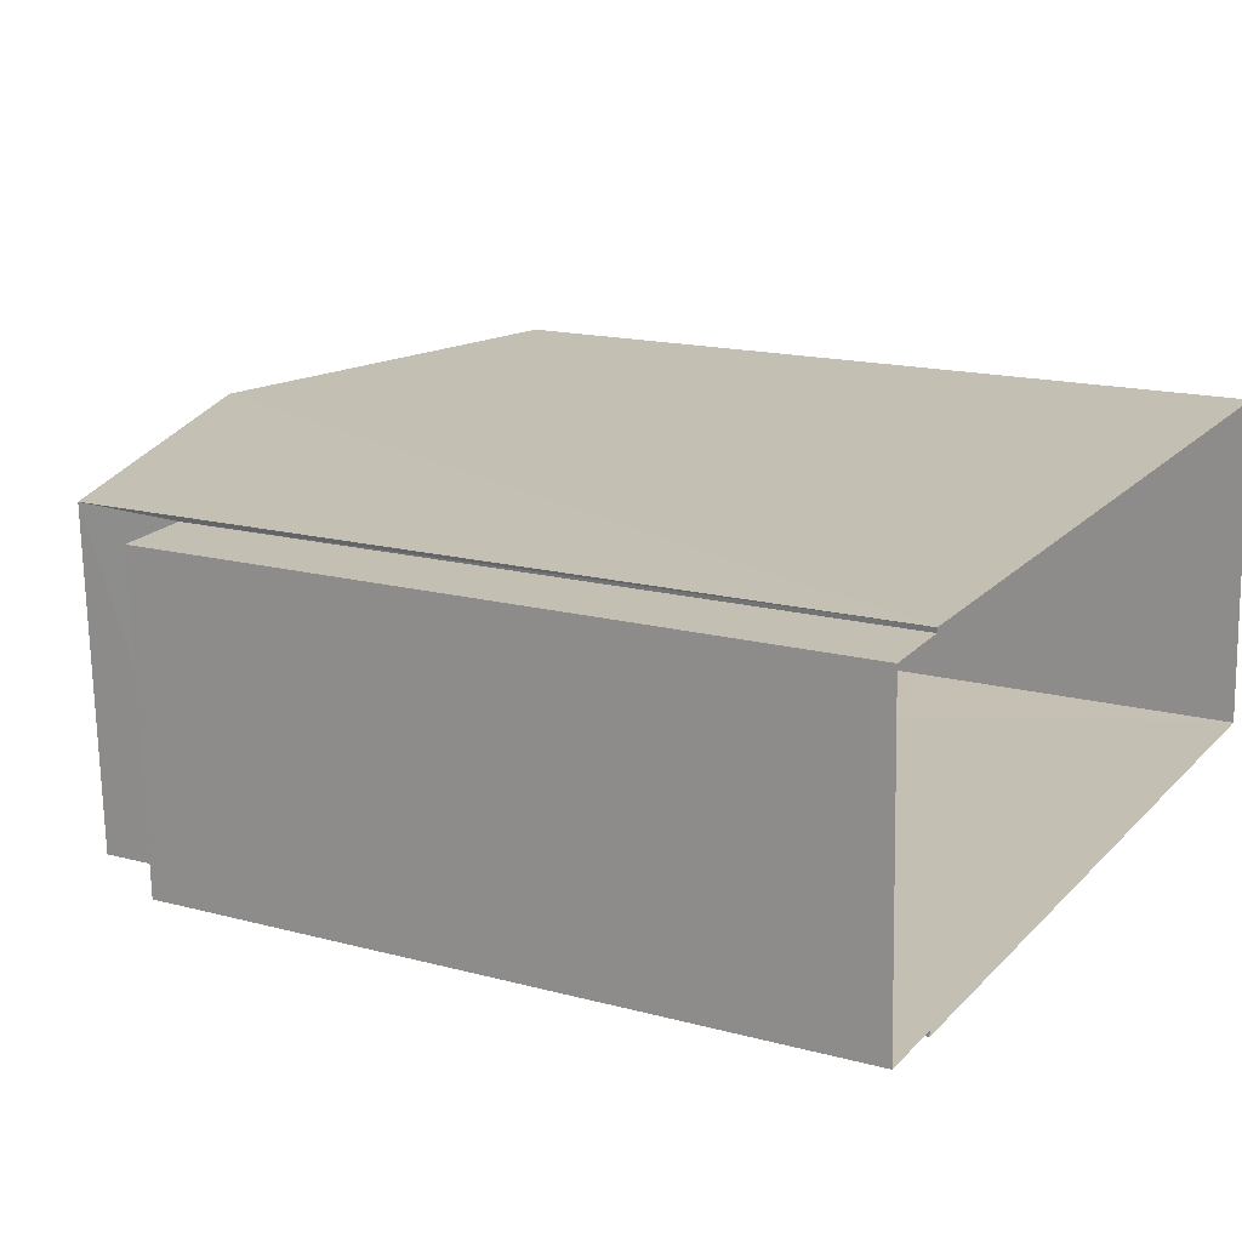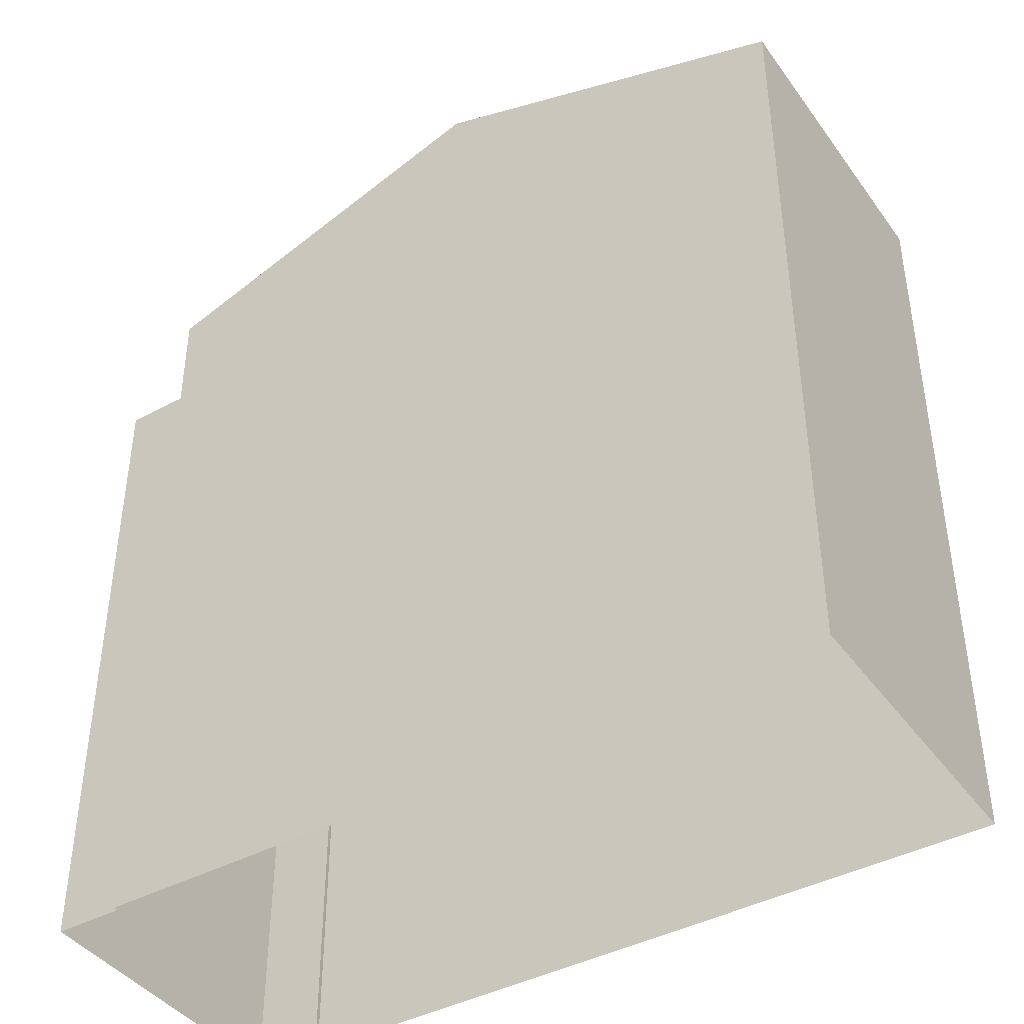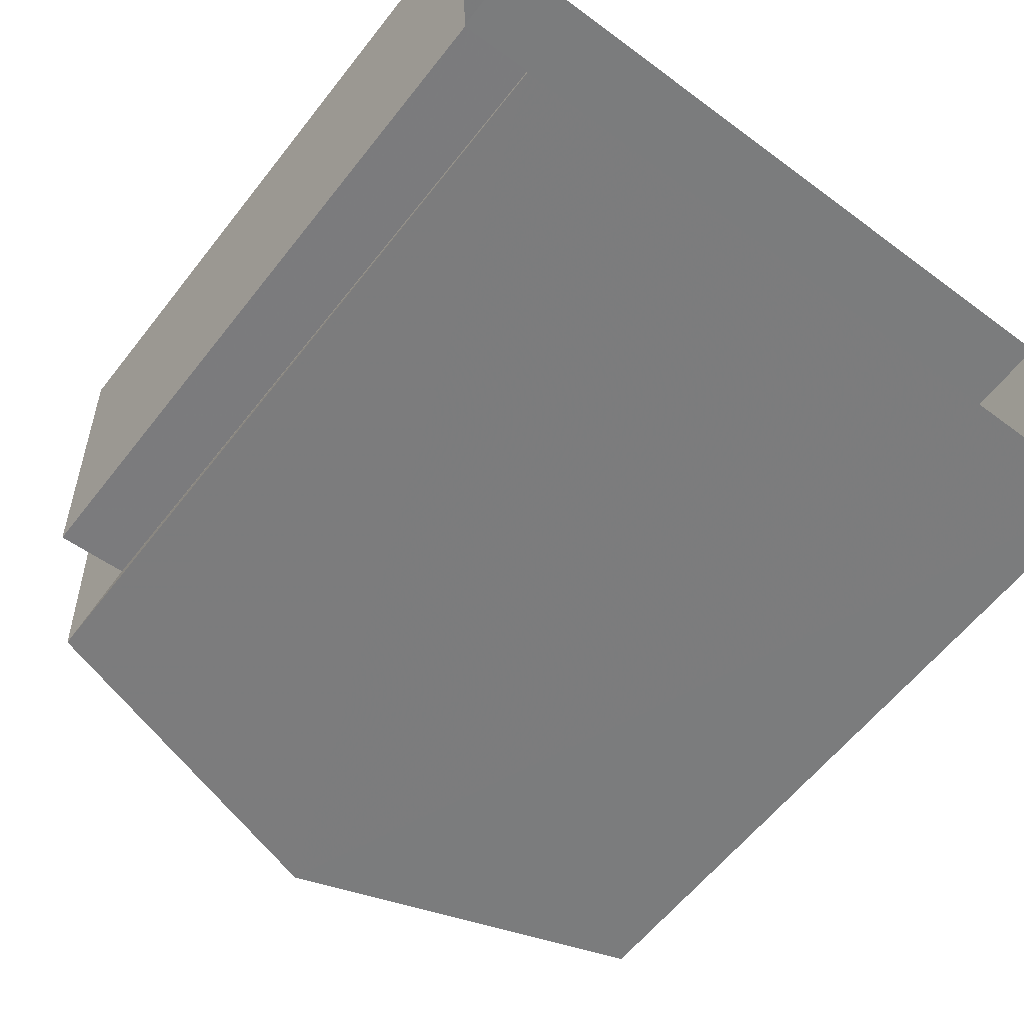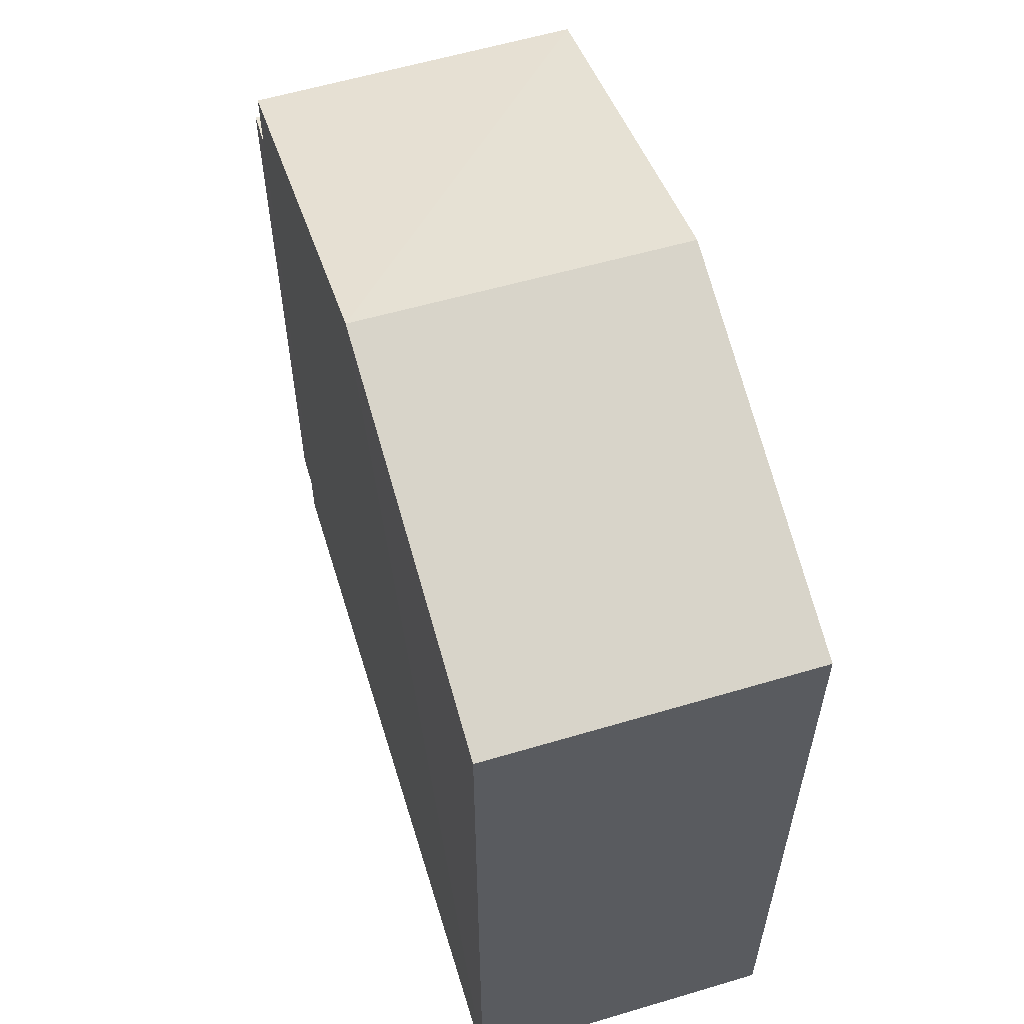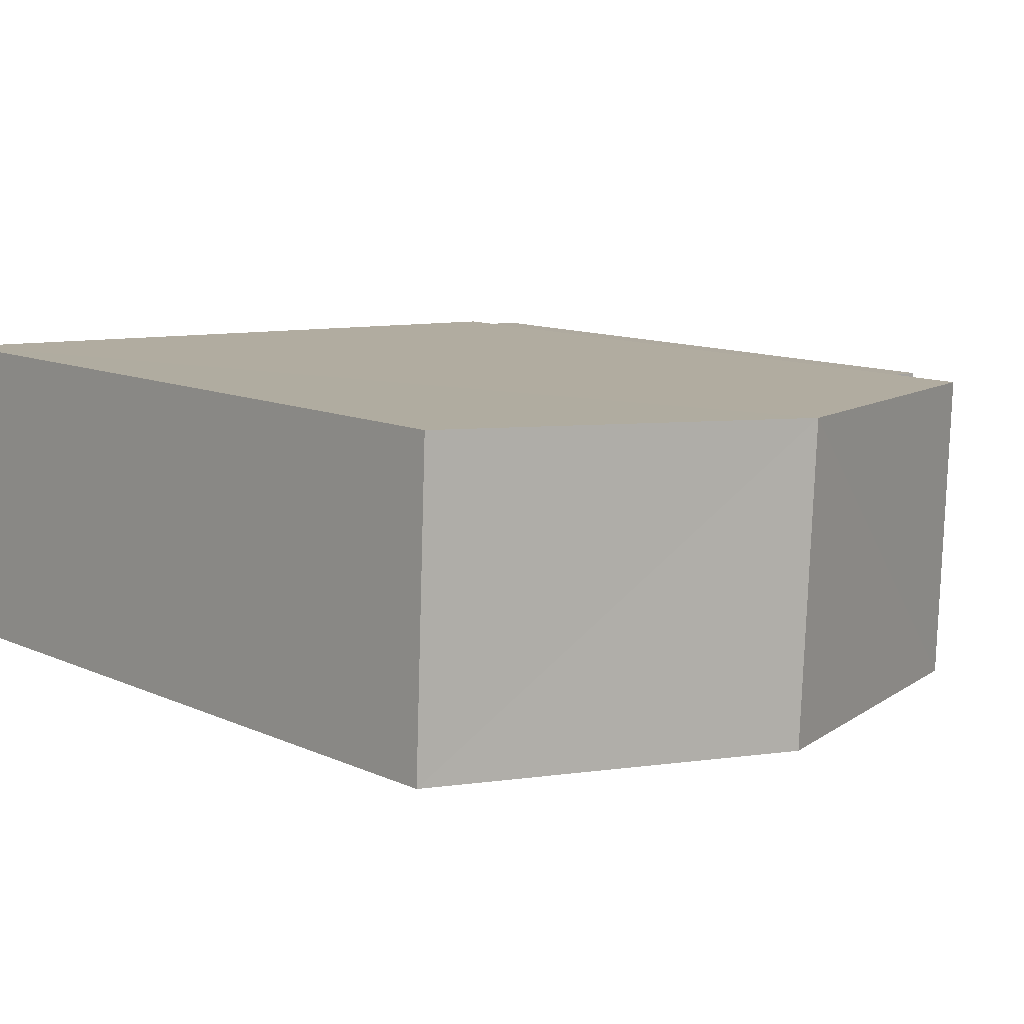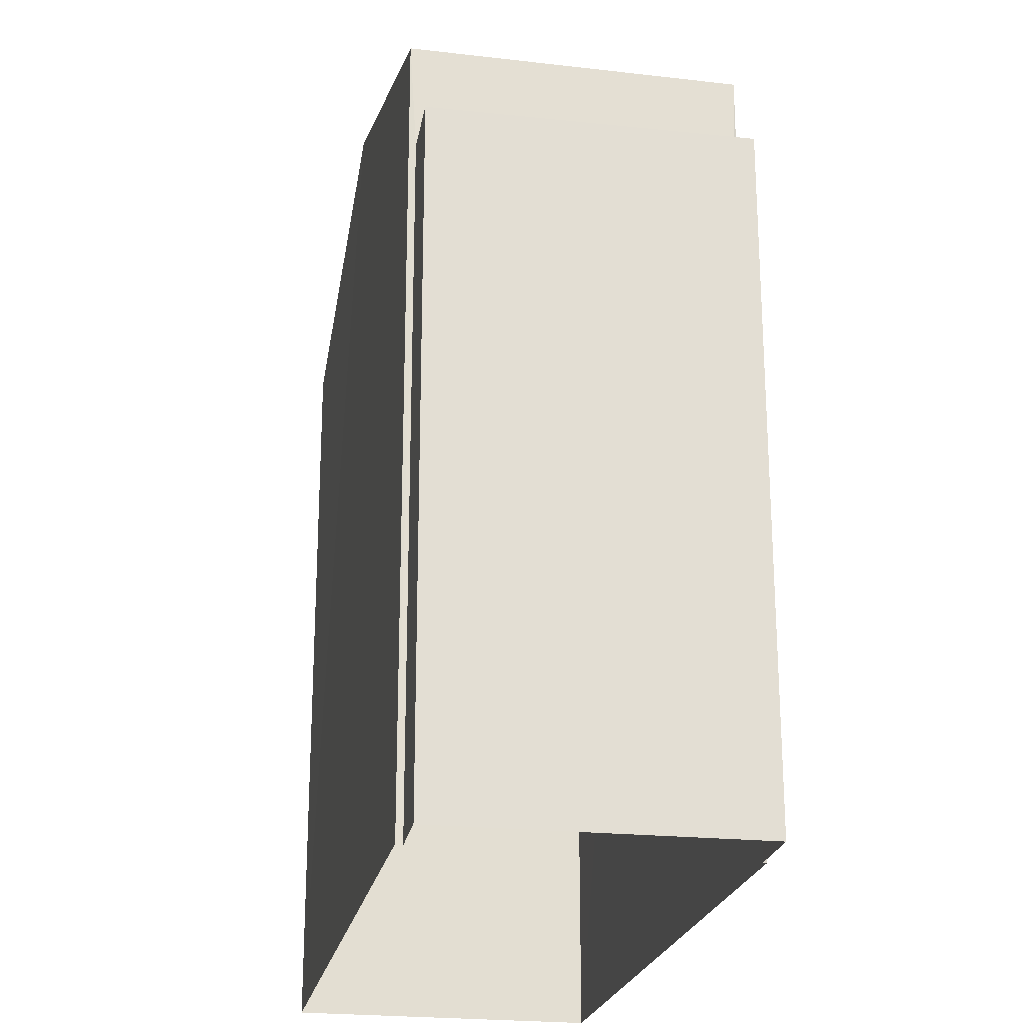
<metadata>
{"format":"obj","ext":"obj","renderer":"f3d","projection":"perspective","resolution":1024,"background":"white","views":[{"elev":16.0,"azim":119.2,"up":"+Y"},{"elev":-41.7,"azim":-149.5,"up":"+Z"},{"elev":-60.0,"azim":142.2,"up":"+Y"},{"elev":59.4,"azim":-109.4,"up":"+Z"},{"elev":11.5,"azim":-42.6,"up":"+Y"},{"elev":-22.7,"azim":76.9,"up":"+Z"}]}
</metadata>
<code>
v -3.731e+05 -1.043e+05 26.78
v -3.731e+05 -1.043e+05 26.78
v -3.731e+05 -1.043e+05 26.78
v -3.731e+05 -1.043e+05 26.78
v -3.731e+05 -1.043e+05 26.78
v -3.731e+05 -1.043e+05 26.78
v -3.731e+05 -1.043e+05 26.78
v -3.731e+05 -1.043e+05 26.78
v -3.731e+05 -1.043e+05 36.28
v -3.731e+05 -1.043e+05 36.28
v -3.731e+05 -1.043e+05 37.76
v -3.731e+05 -1.043e+05 37.76
v -3.731e+05 -1.043e+05 36.28
v -3.731e+05 -1.043e+05 36.28
v -3.731e+05 -1.043e+05 34.99
v -3.731e+05 -1.043e+05 34.99
v -3.731e+05 -1.043e+05 34.99
v -3.731e+05 -1.043e+05 34.99
f 1 2 3
f 4 3 5
f 4 5 6
f 5 2 7
f 5 7 8
f 3 2 5
f 9 10 11
f 12 9 11
f 11 13 12
f 11 14 13
f 15 16 17
f 18 15 17
f 14 3 4
f 13 14 4
f 2 17 7
f 2 18 17
f 17 8 7
f 17 16 8
f 13 4 12
f 4 6 12
f 6 9 12
f 10 1 11
f 1 3 11
f 3 14 11
f 15 6 5
f 6 15 9
f 2 1 18
f 10 9 15
f 1 10 18
f 10 15 18
f 5 8 16
f 15 5 16

</code>
